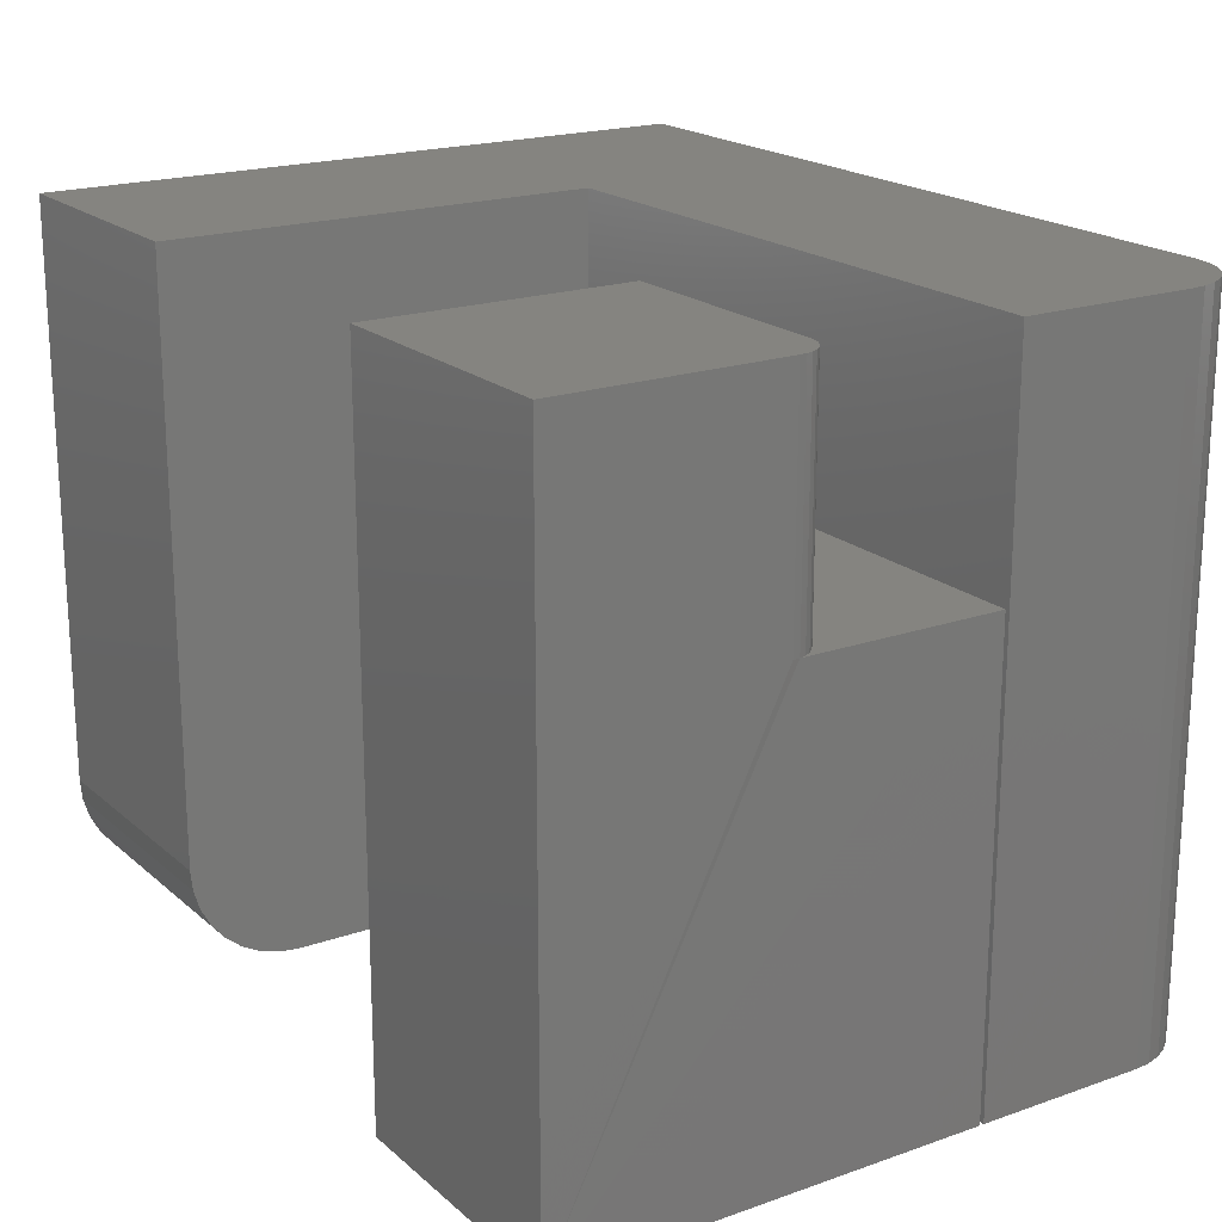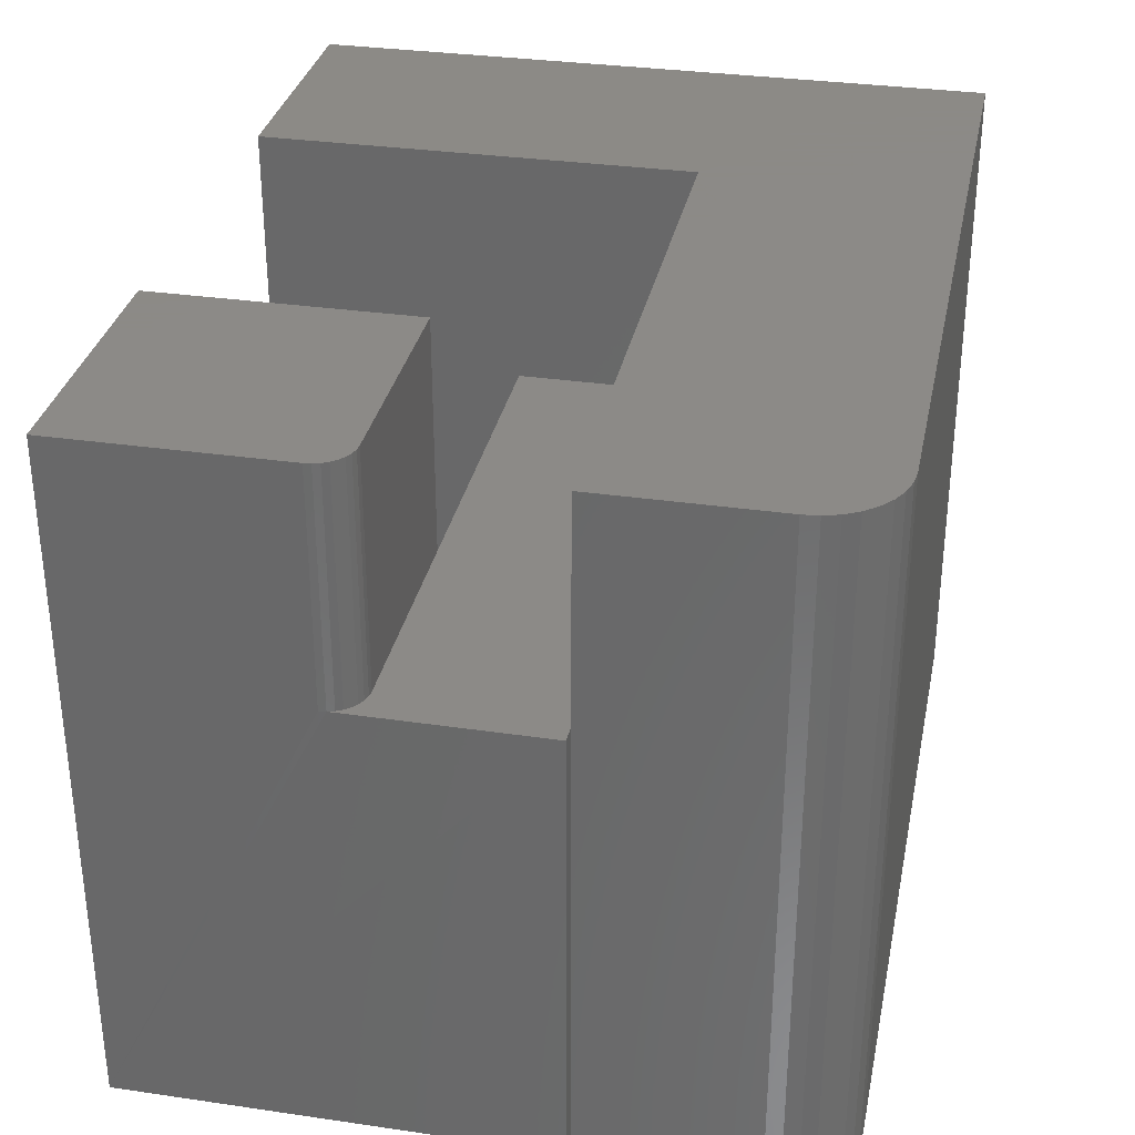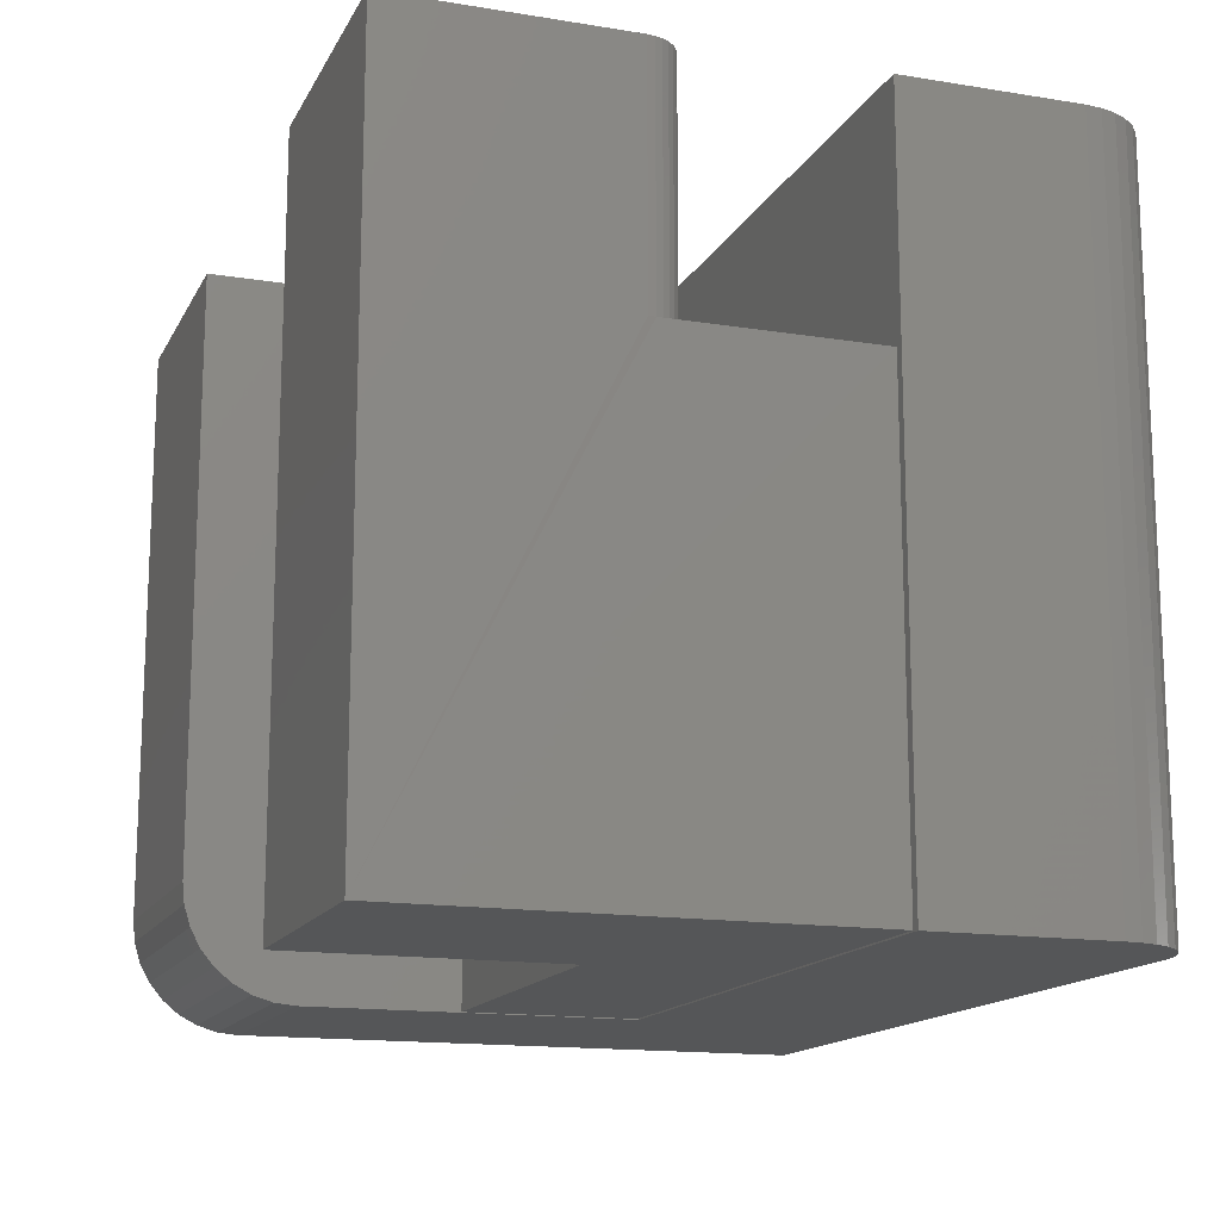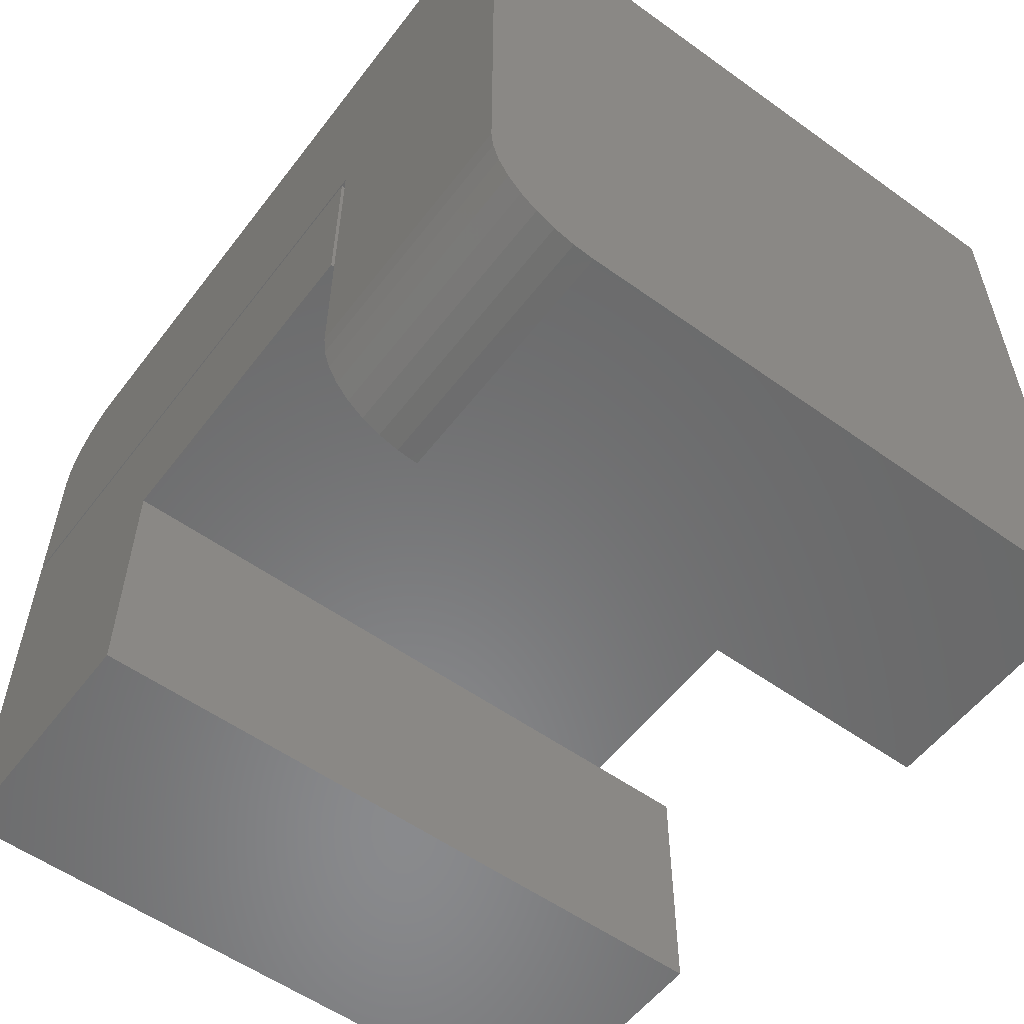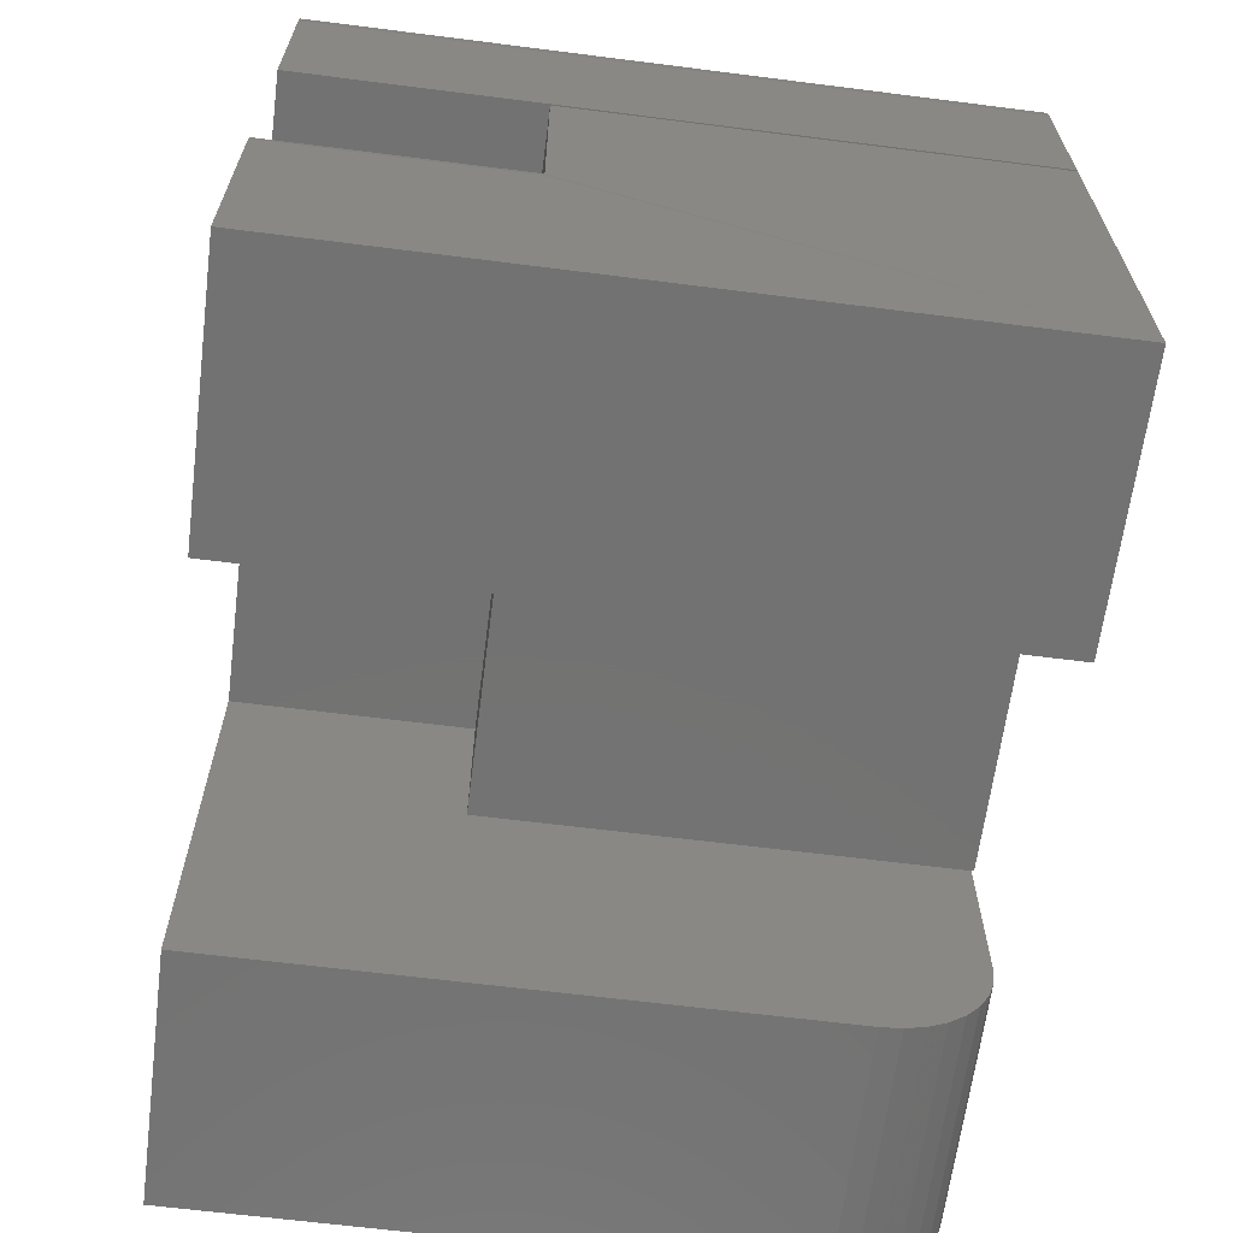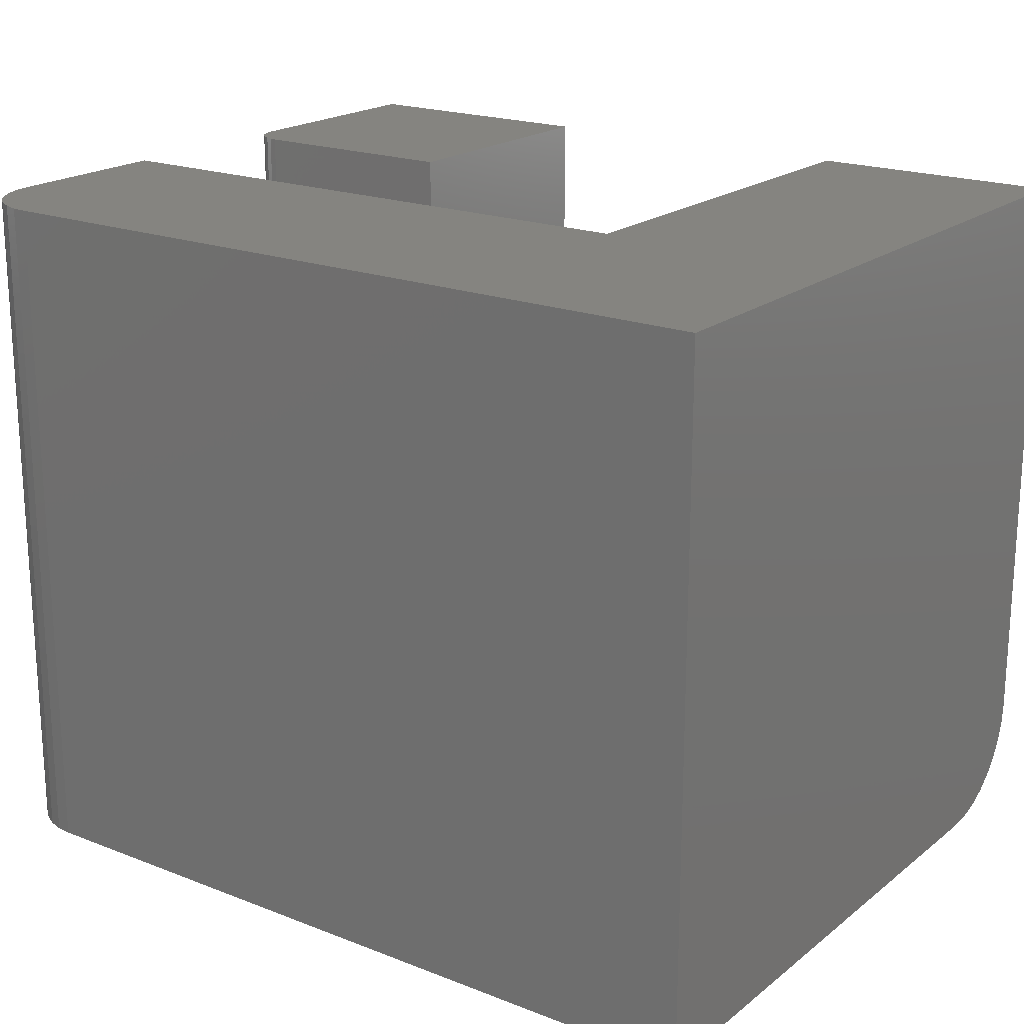
<metadata>
{"format":"stl","ext":"stl","renderer":"f3d","projection":"perspective","resolution":1024,"background":"white","views":[{"elev":19.5,"azim":56.8,"up":"+Z"},{"elev":32.2,"azim":101.5,"up":"+Z"},{"elev":-14.9,"azim":70.7,"up":"+Z"},{"elev":-56.0,"azim":-126.9,"up":"+Y"},{"elev":-64.5,"azim":82.7,"up":"+Y"},{"elev":19.8,"azim":-144.3,"up":"+Z"}]}
</metadata>
<code>
# stl→obj: 77 verts, 146 faces
v 0.75 0.3753 0.3984
v 0.75 0.3753 0
v 0.2266 0.3753 0.3984
v 0.2266 0.3753 0
v 0.7188 0.2266 0.6016
v 0.7307 0.2242 0.6016
v 0.7248 0.226 0.6016
v 0.5234 0.2266 0.6016
v 0.5234 0 0.6016
v 0.75 0 0.6016
v 0.75 0.1953 0.6016
v 0.7494 0.2014 0.6016
v 0.7476 0.2073 0.6016
v 0.7447 0.2127 0.6016
v 0.7408 0.2174 0.6016
v 0.7361 0.2213 0.6016
v 0.7188 0.2266 0.3984
v 0.5234 0.2266 0.3984
v 0.75 0 0
v 0.7494 0.2014 0.3984
v 0.75 0.1953 0.3984
v 0.2266 0.2266 0.3984
v 0.7248 0.226 0.3984
v 0.7307 0.2242 0.3984
v 0.7361 0.2213 0.3984
v 0.7408 0.2174 0.3984
v 0.7447 0.2127 0.3984
v 0.7476 0.2073 0.3984
v 0.2266 0.2266 0
v 0.5234 0.2266 0
v 0.5234 0 0
v 0.2211 0.09375 0
v 0 0.09375 0
v 0.2211 0.2211 0
v 0.2211 0.3789 0
v 0 0.6 0
v 0.6797 0.6 0
v 0.6934 0.5986 0
v 0.7066 0.5946 0
v 0.7188 0.5882 0
v 0.7294 0.5794 0
v 0.7382 0.5688 0
v 0.7446 0.5566 0
v 0.7486 0.5434 0
v 0.75 0.5297 0
v 0.75 0.3789 0
v 0.2211 0.2211 0.6016
v 0 0 0.6016
v 0.2211 0 0.6016
v 0.2211 0.3789 0.6016
v 0.75 0.3789 0.6016
v 0.75 0.5297 0.6016
v 0.7486 0.5434 0.6016
v 0.7446 0.5566 0.6016
v 0.7382 0.5688 0.6016
v 0.7294 0.5794 0.6016
v 0.7188 0.5882 0.6016
v 0.7066 0.5946 0.6016
v 0.6934 0.5986 0.6016
v 0.6797 0.6 0.6016
v 0 0.6 0.6016
v 0 0.07546 0.001801
v 0 0 0.09375
v 0 0.05787 0.007136
v 0 0.04167 0.0158
v 0 0.02746 0.02746
v 0 0.0158 0.04167
v 0 0.007136 0.05787
v 0 0.001801 0.07546
v 0.2211 0 0.09375
v 0.2211 0.001801 0.07546
v 0.2211 0.007136 0.05787
v 0.2211 0.0158 0.04167
v 0.2211 0.02746 0.02746
v 0.2211 0.04167 0.0158
v 0.2211 0.05787 0.007136
v 0.2211 0.07546 0.001801
f 1 2 3
f 3 2 4
f 5 6 7
f 8 9 10
f 8 10 11
f 8 11 12
f 8 12 13
f 8 13 14
f 8 14 15
f 8 15 16
f 8 16 6
f 8 6 5
f 17 18 5
f 5 18 8
f 19 2 1
f 19 1 20
f 19 20 21
f 19 21 11
f 19 11 10
f 1 3 22
f 1 22 18
f 1 18 17
f 1 17 23
f 1 23 24
f 1 24 25
f 1 25 26
f 1 26 27
f 1 27 28
f 1 28 20
f 4 2 29
f 29 2 30
f 2 19 30
f 30 19 31
f 17 5 23
f 23 5 7
f 23 7 24
f 24 7 6
f 24 6 25
f 25 6 16
f 25 16 26
f 26 16 15
f 26 15 27
f 27 15 14
f 27 14 28
f 28 14 13
f 28 13 20
f 20 13 12
f 20 12 21
f 21 12 11
f 31 19 9
f 9 19 10
f 22 29 18
f 18 29 30
f 9 8 31
f 31 8 18
f 31 18 30
f 4 29 3
f 3 29 22
f 32 33 34
f 35 34 33
f 35 33 36
f 35 36 37
f 35 37 38
f 35 38 39
f 35 39 40
f 35 40 41
f 35 41 42
f 35 42 43
f 35 43 44
f 35 44 45
f 35 45 46
f 47 48 49
f 50 51 52
f 50 52 53
f 50 53 54
f 50 54 55
f 50 55 56
f 50 56 57
f 50 57 58
f 50 58 59
f 50 59 60
f 50 60 61
f 50 61 48
f 50 48 47
f 60 37 61
f 61 37 36
f 46 45 51
f 51 45 52
f 37 60 38
f 38 60 59
f 38 59 39
f 39 59 58
f 39 58 40
f 40 58 57
f 40 57 41
f 41 57 56
f 41 56 42
f 42 56 55
f 42 55 43
f 43 55 54
f 43 54 44
f 44 54 53
f 44 53 45
f 45 53 52
f 33 62 36
f 63 48 61
f 63 61 36
f 63 36 62
f 63 62 64
f 63 64 65
f 63 65 66
f 63 66 67
f 63 67 68
f 63 68 69
f 70 71 72
f 70 72 73
f 70 73 74
f 70 74 75
f 70 75 76
f 70 76 77
f 70 77 32
f 70 32 34
f 70 34 47
f 70 47 49
f 63 70 48
f 48 70 49
f 33 32 62
f 62 32 77
f 62 77 64
f 64 77 76
f 64 76 65
f 65 76 75
f 65 75 66
f 66 75 74
f 66 74 67
f 67 74 73
f 67 73 68
f 68 73 72
f 68 72 69
f 69 72 71
f 69 71 63
f 63 71 70
f 35 46 50
f 50 46 51
f 34 35 47
f 47 35 50

</code>
